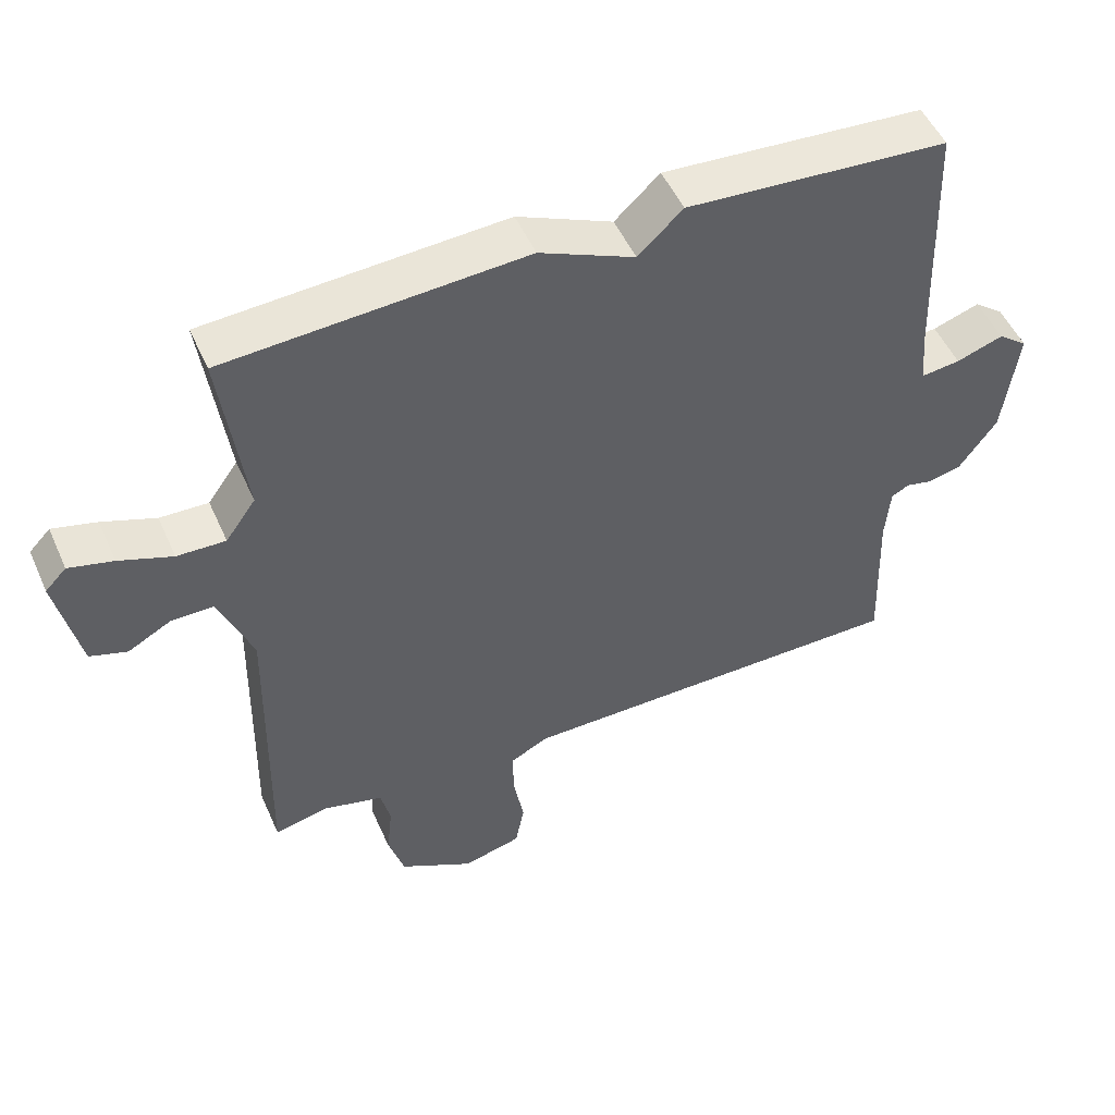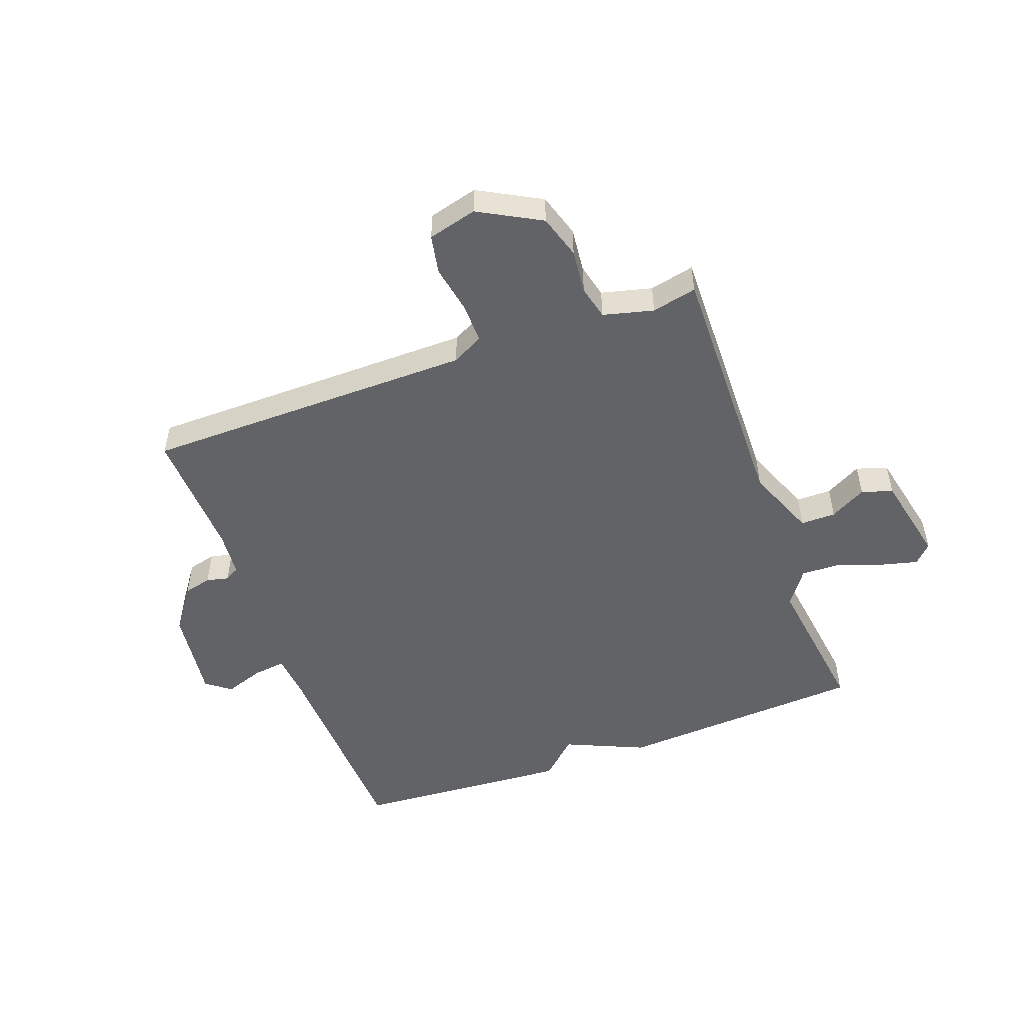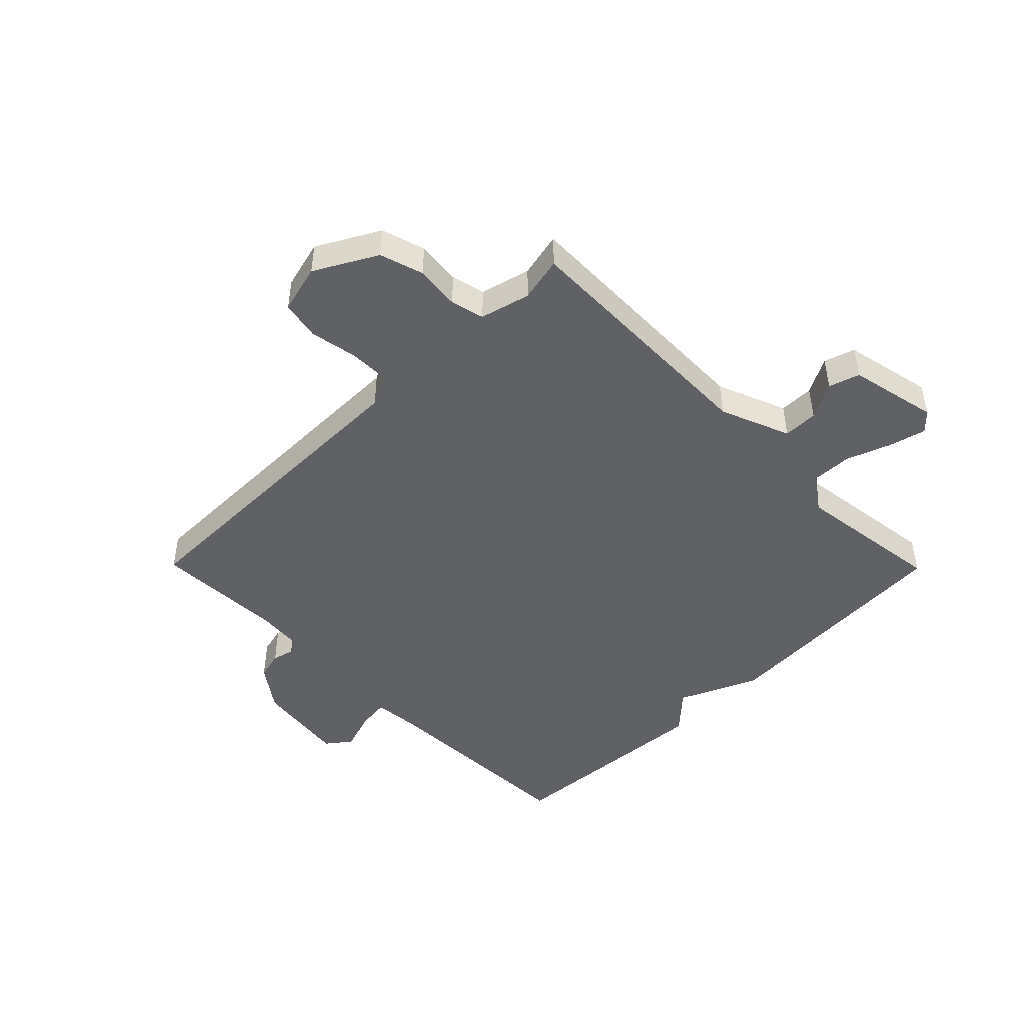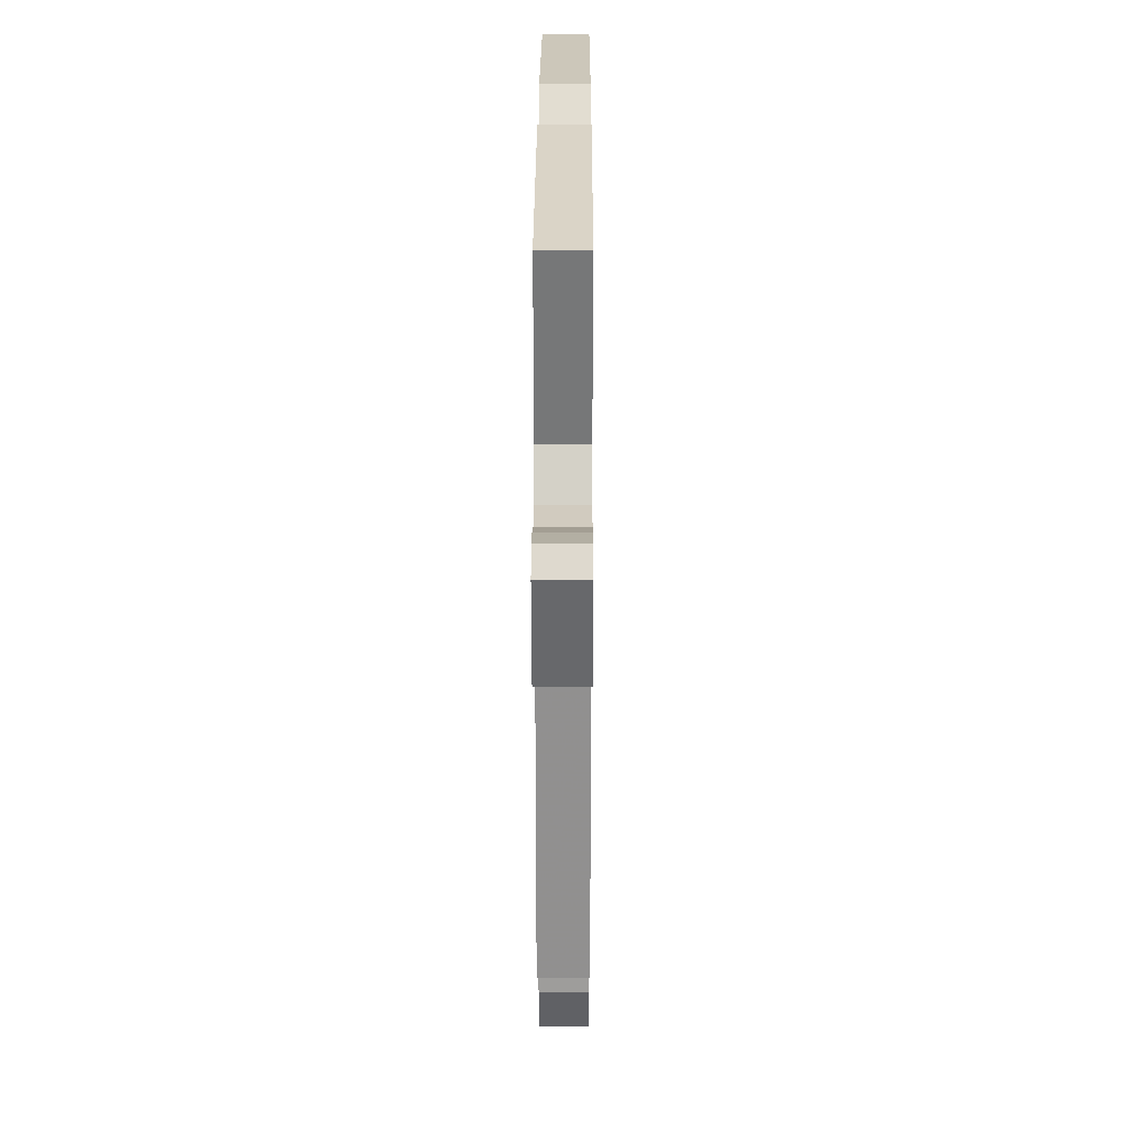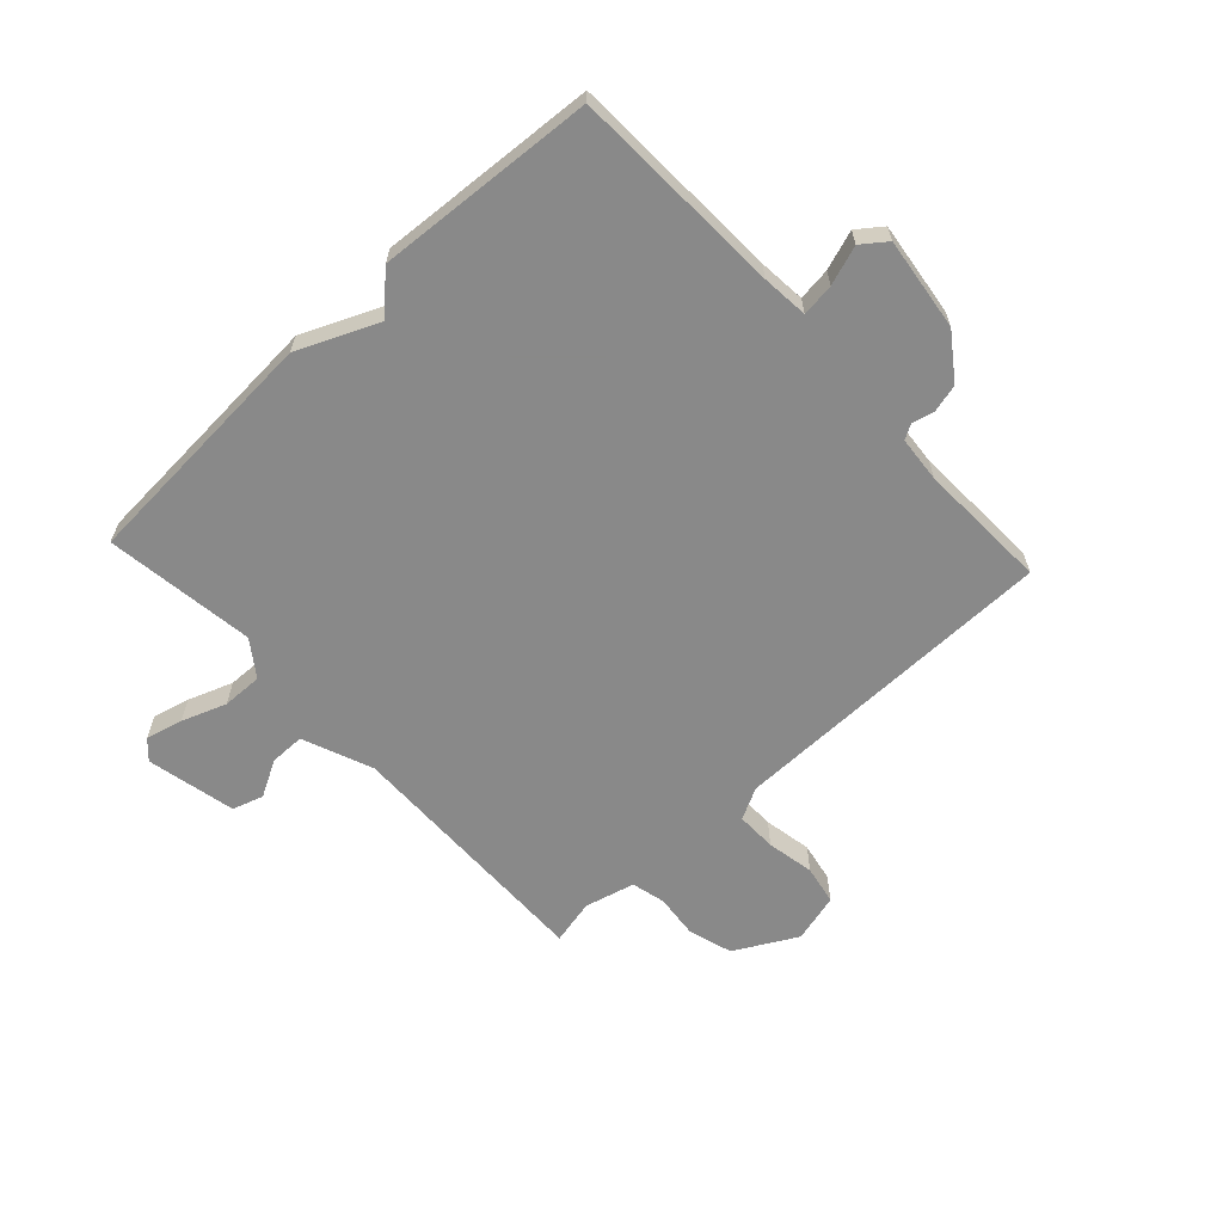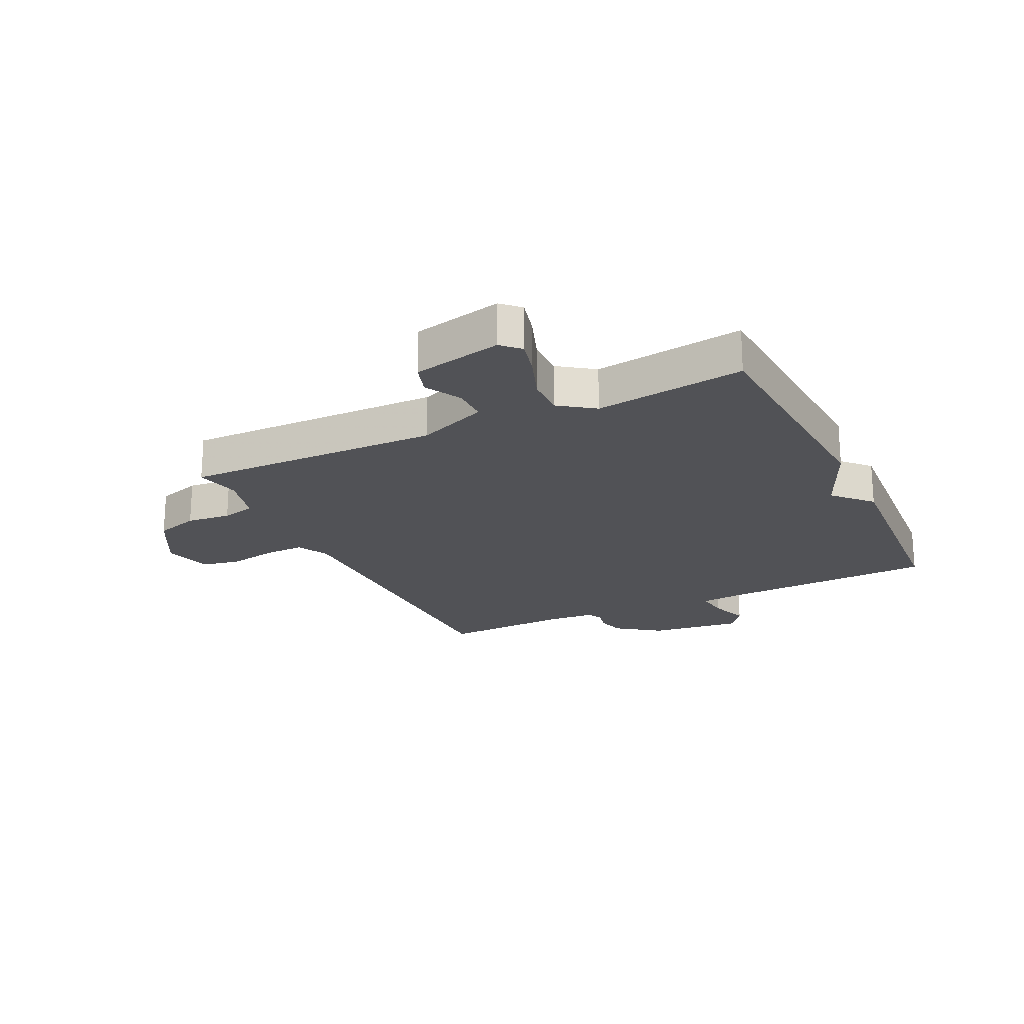
<metadata>
{"format":"obj","ext":"obj","renderer":"f3d","projection":"perspective","resolution":1024,"background":"white","views":[{"elev":50.7,"azim":-23.5,"up":"+Z"},{"elev":-50.9,"azim":-159.8,"up":"+Y"},{"elev":-46.8,"azim":-135.4,"up":"+Y"},{"elev":25.4,"azim":-89.8,"up":"+Z"},{"elev":-63.0,"azim":42.9,"up":"+Y"},{"elev":-21.2,"azim":-64.2,"up":"+Y"}]}
</metadata>
<code>
v 0.5 0.07 -0.5
v -0.067 0.07 -0.504
v -0.121 0.07 -0.532
v -0.12 0.07 -0.601
v -0.105 0.07 -0.683
v -0.118 0.07 -0.75
v -0.202 0.07 -0.772
v -0.308 0.07 -0.714
v -0.331 0.07 -0.639
v -0.323 0.07 -0.563
v -0.337 0.07 -0.505
v -0.423 0.07 -0.483
v -0.5 0.07 -0.5
v -0.491 0.07 -0.058
v -0.539 0.07 0.062
v -0.599 0.07 0.062
v -0.661 0.07 0.028
v -0.714 0.07 0.045
v -0.747 0.07 0.198
v -0.717 0.07 0.229
v -0.654 0.07 0.213
v -0.578 0.07 0.185
v -0.509 0.07 0.183
v -0.466 0.07 0.243
v -0.5 0.07 0.5
v -0.074 0.07 0.526
v 0.062 0.07 0.466
v 0.126 0.07 0.526
v 0.5 0.07 0.5
v 0.513 0.07 0.135
v 0.52 0.07 0.055
v 0.576 0.07 0.062
v 0.643 0.07 0.085
v 0.685 0.07 0.053
v 0.664 0.07 -0.106
v 0.61 0.07 -0.181
v 0.562 0.07 -0.193
v 0.524 0.07 -0.184
v 0.499 0.07 -0.198
v 0.492 0.07 -0.277
v 0.5 0 -0.5
v -0.067 0 -0.504
v -0.121 0 -0.532
v -0.12 0 -0.601
v -0.105 0 -0.683
v -0.118 0 -0.75
v -0.202 0 -0.772
v -0.308 0 -0.714
v -0.331 0 -0.639
v -0.323 0 -0.563
v -0.337 0 -0.505
v -0.423 0 -0.483
v -0.5 0 -0.5
v -0.491 0 -0.058
v -0.539 0 0.062
v -0.599 0 0.062
v -0.661 0 0.028
v -0.714 0 0.045
v -0.747 0 0.198
v -0.717 0 0.229
v -0.654 0 0.213
v -0.578 0 0.185
v -0.509 0 0.183
v -0.466 0 0.243
v -0.5 0 0.5
v -0.074 0 0.526
v 0.062 0 0.466
v 0.126 0 0.526
v 0.5 0 0.5
v 0.513 0 0.135
v 0.52 0 0.055
v 0.576 0 0.062
v 0.643 0 0.085
v 0.685 0 0.053
v 0.664 0 -0.106
v 0.61 0 -0.181
v 0.562 0 -0.193
v 0.524 0 -0.184
v 0.499 0 -0.198
v 0.492 0 -0.277
f 36 37 38
f 35 36 38
f 34 35 38
f 33 34 38
f 32 33 38
f 31 32 38 39
f 30 31 39 40
f 29 30 40
f 28 29 40
f 27 28 40
f 40 1 2
f 27 40 2
f 26 27 2
f 25 26 2
f 24 25 2
f 20 21 22
f 19 20 22
f 18 19 22
f 17 18 22
f 16 17 22
f 15 16 22 23
f 24 2 3
f 23 24 3
f 15 23 3
f 14 15 3
f 8 9 10
f 7 8 10
f 6 7 10
f 5 6 10
f 4 5 10
f 4 10 11
f 3 4 11
f 14 3 11 12
f 12 13 14
f 78 77 76
f 78 76 75
f 78 75 74
f 78 74 73
f 78 73 72
f 79 78 72 71
f 80 79 71 70
f 80 70 69
f 80 69 68
f 80 68 67
f 42 41 80
f 42 80 67
f 42 67 66
f 42 66 65
f 42 65 64
f 62 61 60
f 62 60 59
f 62 59 58
f 62 58 57
f 62 57 56
f 63 62 56 55
f 43 42 64
f 43 64 63
f 43 63 55
f 43 55 54
f 50 49 48
f 50 48 47
f 50 47 46
f 50 46 45
f 50 45 44
f 51 50 44
f 51 44 43
f 52 51 43 54
f 54 53 52
f 1 41 42 2
f 2 42 43 3
f 3 43 44 4
f 4 44 45 5
f 5 45 46 6
f 6 46 47 7
f 7 47 48 8
f 8 48 49 9
f 9 49 50 10
f 10 50 51 11
f 11 51 52 12
f 12 52 53 13
f 13 53 54 14
f 14 54 55 15
f 15 55 56 16
f 16 56 57 17
f 17 57 58 18
f 18 58 59 19
f 19 59 60 20
f 20 60 61 21
f 21 61 62 22
f 22 62 63 23
f 23 63 64 24
f 24 64 65 25
f 25 65 66 26
f 26 66 67 27
f 27 67 68 28
f 28 68 69 29
f 29 69 70 30
f 30 70 71 31
f 31 71 72 32
f 32 72 73 33
f 33 73 74 34
f 34 74 75 35
f 35 75 76 36
f 36 76 77 37
f 37 77 78 38
f 38 78 79 39
f 39 79 80 40
f 40 80 41 1

</code>
